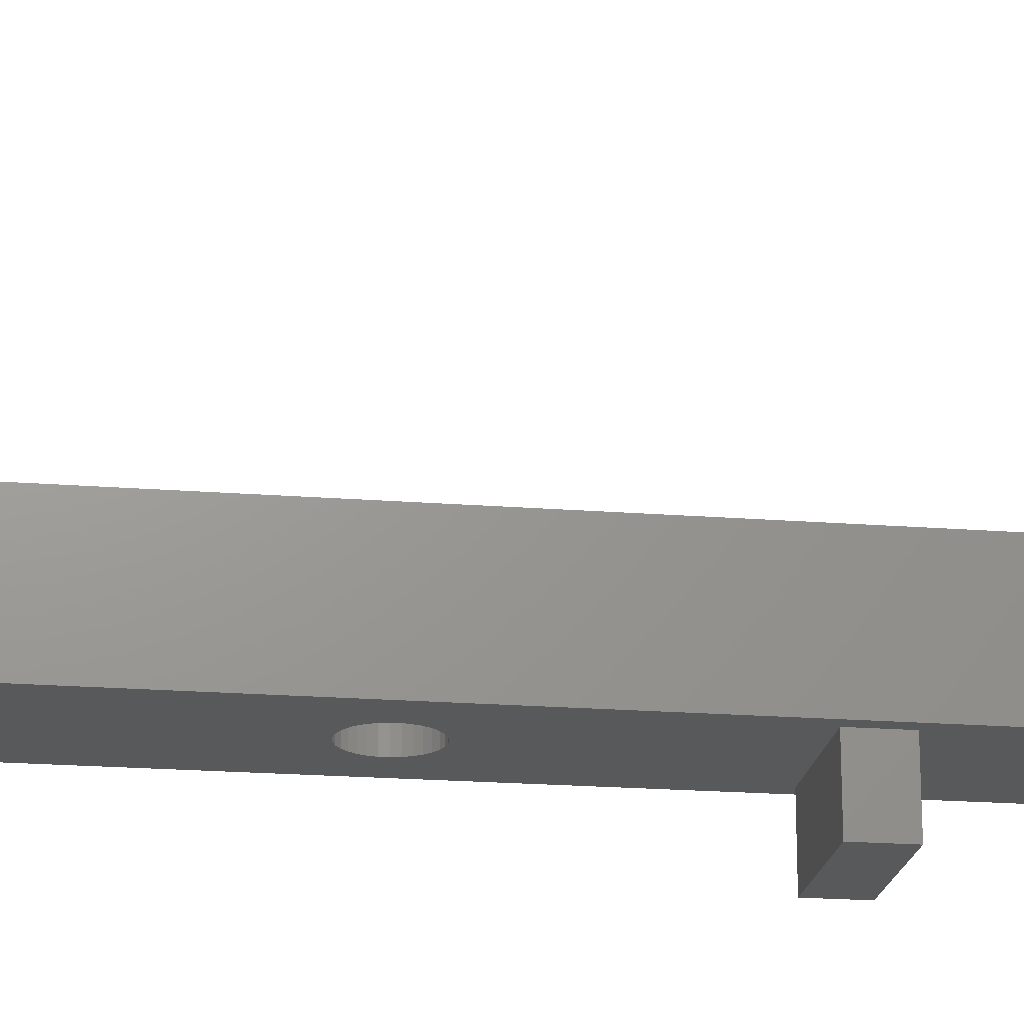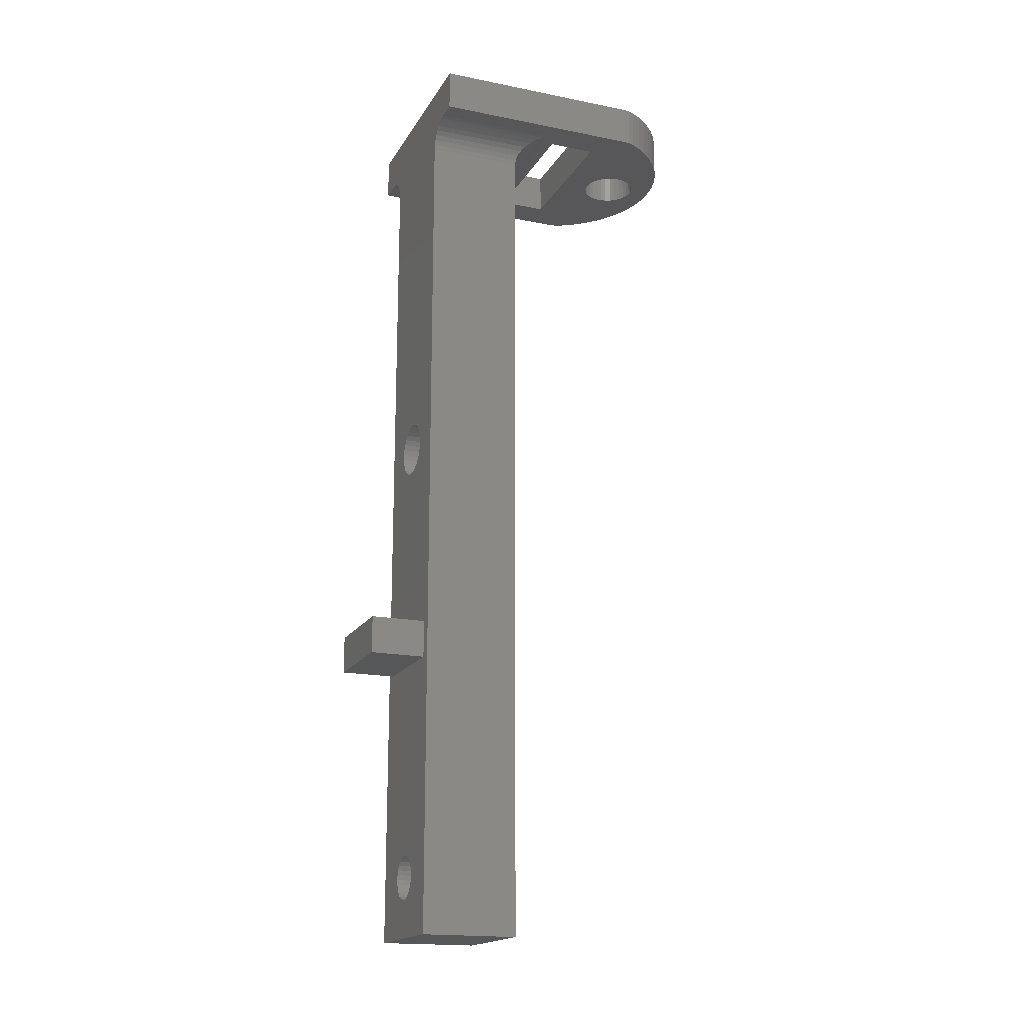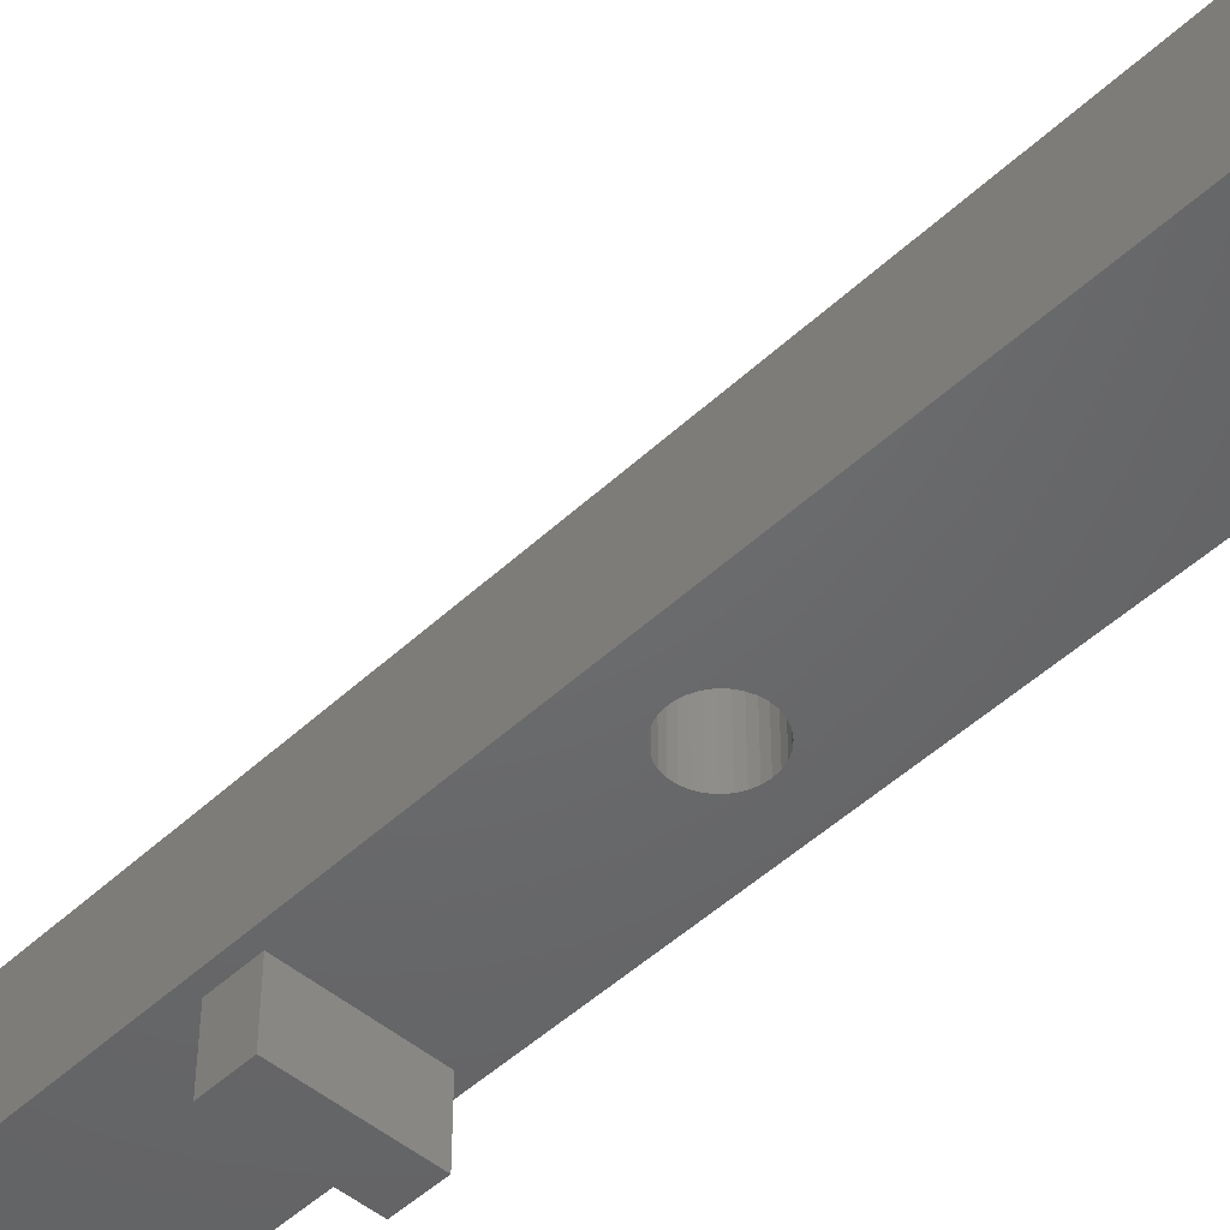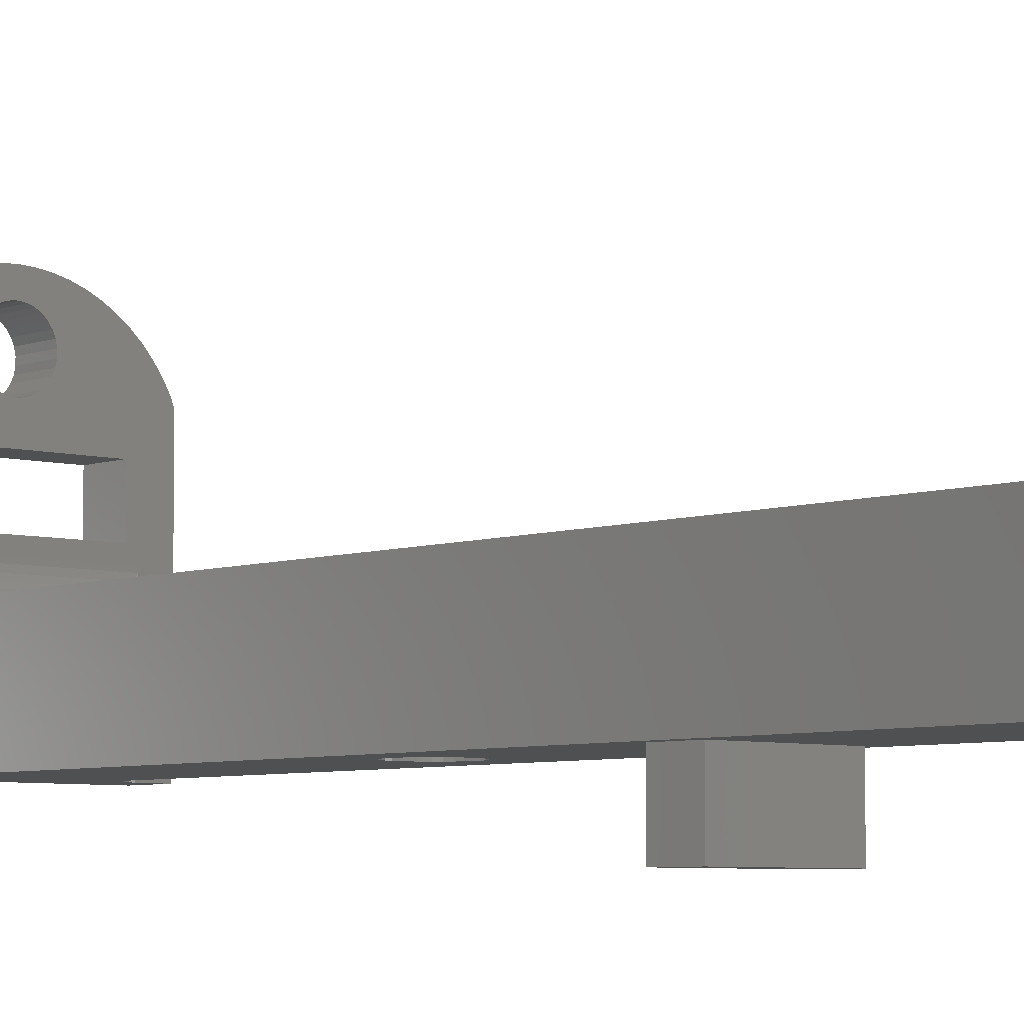
<metadata>
{"format":"stl","ext":"stl","renderer":"f3d","projection":"perspective","resolution":1024,"background":"white","views":[{"elev":-20.3,"azim":-98.1,"up":"+Z"},{"elev":-17.8,"azim":-111.5,"up":"+Y"},{"elev":-47.8,"azim":136.4,"up":"+Z"},{"elev":-5.8,"azim":-41.4,"up":"+Z"}]}
</metadata>
<code>
# stl→obj: 296 verts, 600 faces
v -41.5 40 0
v -41.5 40 15.34
v -41.5 37 15.34
v -41.5 37 0
v -57.5 40 0
v -55 40 9.9
v -44 40 9.9
v -44 40 13.4
v -41.56 40 15.81
v -55 40 13.4
v -41.72 40 16.26
v -57.5 40 15.34
v -57.44 40 15.81
v -49.4 40 15.5
v -49 40 15.56
v -42.16 40 17.01
v -48.62 40 15.7
v -42.67 40 17.72
v -48.28 40 15.92
v -43.25 40 18.37
v -47.98 40 16.2
v -43.88 40 18.96
v -47.75 40 16.53
v -44.58 40 19.49
v -47.59 40 16.9
v -45.32 40 19.94
v -47.51 40 17.3
v -46.11 40 20.32
v -47.51 40 17.7
v -46.93 40 20.61
v -47.59 40 18.1
v -47.77 40 20.83
v -47.75 40 18.47
v -48.63 40 20.96
v -47.98 40 18.8
v -49.5 40 21
v -48.28 40 19.08
v -50.37 40 20.96
v -48.62 40 19.3
v -51.23 40 20.83
v -49 40 19.44
v -52.07 40 20.61
v -49.4 40 19.5
v -52.89 40 20.32
v -49.8 40 19.48
v -53.68 40 19.94
v -50.19 40 19.38
v -54.42 40 19.49
v -50.56 40 19.2
v -55.12 40 18.96
v -50.88 40 18.95
v -55.75 40 18.37
v -51.14 40 18.64
v -56.33 40 17.72
v -51.34 40 18.29
v -56.84 40 17.01
v -51.46 40 17.9
v -57.28 40 16.26
v -51.5 40 17.5
v -51.46 40 17.1
v -51.34 40 16.71
v -49.8 40 15.52
v -50.19 40 15.62
v -50.56 40 15.8
v -50.88 40 16.05
v -51.14 40 16.36
v -57.5 37 0
v -57.5 37 15.34
v -56.84 37 17.01
v -57.28 37 16.26
v -56.33 37 17.72
v -57.44 37 15.81
v -55.75 37 18.37
v -55.12 37 18.96
v -54.42 37 19.49
v -56 37 9
v -53.68 37 19.94
v -55 37 13.4
v -52.89 37 20.32
v -51.34 37 16.71
v -51.46 37 17.1
v -52.07 37 20.61
v -51.5 37 17.5
v -51.23 37 20.83
v -51.46 37 17.9
v -51.34 37 18.29
v -50.37 37 20.96
v -51.14 37 18.64
v -49.5 37 21
v -50.88 37 18.95
v -48.63 37 20.96
v -50.56 37 19.2
v -47.77 37 20.83
v -50.19 37 19.38
v -46.93 37 20.61
v -49.8 37 19.48
v -46.11 37 20.32
v -49.4 37 19.5
v -45.32 37 19.94
v -49 37 19.44
v -44.58 37 19.49
v -48.62 37 19.3
v -43.88 37 18.96
v -48.28 37 19.08
v -43.25 37 18.37
v -47.98 37 18.8
v -42.67 37 17.72
v -47.75 37 18.47
v -42.16 37 17.01
v -47.59 37 18.1
v -41.72 37 16.26
v -47.51 37 17.7
v -41.56 37 15.81
v -47.51 37 17.3
v -47.59 37 16.9
v -43 37 9
v -43 37 0
v -44 37 9.9
v -55 37 9.9
v -44 37 13.4
v -49 37 15.56
v -50.56 37 15.8
v -50.88 37 16.05
v -50.19 37 15.62
v -49.8 37 15.52
v -49.4 37 15.5
v -48.62 37 15.7
v -48.28 37 15.92
v -47.98 37 16.2
v -47.75 37 16.53
v -56 37 0
v -51.14 37 16.36
v -54 -27 0
v -50.19 -24.09 0
v -45 -27 0
v -49.86 -24.21 0
v -45.84 -6.86 0
v -45 35 0
v -45.84 -4.14 -1.48e-16
v -47.51 10.48 0
v -47.51 10.88 0
v -44.96 35.39 0
v -47.59 11.28 0
v -47.75 11.65 0
v -47.98 11.98 0
v -48.28 12.26 0
v -48.62 12.47 0
v -49 12.62 0
v -49.4 12.68 0
v -49.8 12.66 0
v -50.19 12.55 0
v -50.56 12.38 0
v -50.88 12.13 0
v -51.14 11.82 0
v -51.34 11.47 0
v -51.46 11.08 0
v -47.59 10.08 0
v -47.75 9.709 0
v -47.98 9.376 0
v -53.16 -4.14 0
v -48.28 9.098 0
v -53.16 -6.86 0
v -47.94 -22.29 0
v -48.06 -21.96 0
v -48.25 -21.65 0
v -48.5 -21.4 0
v -48.81 -21.21 0
v -49.14 -21.09 0
v -49.5 -21.05 0
v -49.86 -21.09 0
v -50.19 -21.21 0
v -50.5 -21.4 0
v -50.75 -21.65 0
v -50.94 -21.96 0
v -51.06 -22.29 0
v -51.1 -22.65 0
v -51.06 -23.01 0
v -54 35 0
v -48.62 8.884 0
v -49 8.743 0
v -49.4 8.682 0
v -49.8 8.702 0
v -50.19 8.804 0
v -50.56 8.982 0
v -50.88 9.23 0
v -51.14 9.537 0
v -51.34 9.891 0
v -51.46 10.28 0
v -51.5 10.68 0
v -54.04 35.39 0
v -54.15 35.77 0
v -44.85 35.77 0
v -54.34 36.11 0
v -44.66 36.11 0
v -54.59 36.41 0
v -44.41 36.41 0
v -54.89 36.66 0
v -44.11 36.66 0
v -55.23 36.85 0
v -43.77 36.85 0
v -55.61 36.96 0
v -43.39 36.96 0
v -50.5 -23.9 0
v -50.75 -23.65 0
v -50.94 -23.34 0
v -47.9 -22.65 0
v -47.94 -23.01 0
v -48.5 -23.9 0
v -48.81 -24.09 0
v -49.14 -24.21 0
v -48.06 -23.34 0
v -48.25 -23.65 0
v -49.5 -24.25 0
v -54 -27 7
v -54 35 7
v -45 -27 7
v -48.81 -24.09 7
v -49.14 -24.21 7
v -51.1 -22.65 7
v -51.06 -22.29 7
v -51.46 11.08 7
v -45 35 7
v -51.34 11.47 7
v -47.51 10.88 7
v -47.51 10.48 7
v -47.9 -22.65 7
v -47.94 -23.01 7
v -47.94 -22.29 7
v -48.06 -21.96 7
v -47.59 10.08 7
v -48.25 -21.65 7
v -47.75 9.709 7
v -48.5 -21.4 7
v -47.98 9.376 7
v -48.81 -21.21 7
v -48.28 9.098 7
v -49.14 -21.09 7
v -48.62 8.884 7
v -49.5 -21.05 7
v -49 8.743 7
v -49.86 -21.09 7
v -49.4 8.682 7
v -50.19 -21.21 7
v -49.8 8.702 7
v -50.5 -21.4 7
v -50.19 8.804 7
v -50.75 -21.65 7
v -50.56 8.982 7
v -50.94 -21.96 7
v -50.88 9.23 7
v -51.14 9.537 7
v -51.46 10.28 7
v -51.5 10.68 7
v -51.06 -23.01 7
v -50.94 -23.34 7
v -50.75 -23.65 7
v -50.5 -23.9 7
v -50.19 -24.09 7
v -49.86 -24.21 7
v -49.5 -24.25 7
v -48.5 -23.9 7
v -48.25 -23.65 7
v -48.06 -23.34 7
v -47.59 11.28 7
v -47.75 11.65 7
v -49.4 12.68 7
v -49.8 12.66 7
v -50.19 12.55 7
v -48.28 12.26 7
v -48.62 12.47 7
v -49 12.62 7
v -47.98 11.98 7
v -50.56 12.38 7
v -50.88 12.13 7
v -51.14 11.82 7
v -51.34 9.891 7
v -45.84 -6.86 -4
v -53.16 -6.86 -4
v -45.84 -4.14 -4
v -45.84 -4.14 0
v -53.16 -4.14 -4
v -45.84 -4.14 -4.441e-16
v -54.04 35.4 7.04
v -54.16 35.78 7.159
v -54.35 36.13 7.353
v -54.61 36.44 7.615
v -54.94 36.69 7.935
v -55.3 36.87 8.3
v -55.7 36.98 8.696
v -44.96 35.4 7.04
v -44.84 35.78 7.159
v -44.65 36.13 7.353
v -44.39 36.44 7.615
v -44.06 36.69 7.935
v -43.7 36.87 8.3
v -43.3 36.98 8.696
f 1 2 3
f 1 3 4
f 5 6 1
f 6 7 1
f 1 7 2
f 7 8 2
f 2 8 9
f 8 10 9
f 9 10 11
f 6 5 10
f 5 12 10
f 12 13 10
f 10 14 11
f 14 15 11
f 11 15 16
f 15 17 16
f 16 17 18
f 17 19 18
f 18 19 20
f 19 21 20
f 20 21 22
f 21 23 22
f 22 23 24
f 23 25 24
f 24 25 26
f 25 27 26
f 26 27 28
f 27 29 28
f 28 29 30
f 29 31 30
f 30 31 32
f 31 33 32
f 32 33 34
f 33 35 34
f 34 35 36
f 35 37 36
f 36 37 38
f 37 39 38
f 38 39 40
f 39 41 40
f 40 41 42
f 41 43 42
f 42 43 44
f 43 45 44
f 44 45 46
f 45 47 46
f 46 47 48
f 47 49 48
f 48 49 50
f 49 51 50
f 50 51 52
f 51 53 52
f 52 53 54
f 53 55 54
f 54 55 56
f 55 57 56
f 56 57 58
f 57 59 58
f 58 59 13
f 59 60 13
f 13 60 10
f 60 61 10
f 10 62 14
f 62 10 63
f 64 10 65
f 10 66 65
f 66 10 61
f 63 10 64
f 67 68 12
f 67 12 5
f 69 70 71
f 70 72 71
f 71 72 73
f 72 68 73
f 73 68 74
f 68 67 74
f 74 67 75
f 67 76 75
f 75 76 77
f 76 78 77
f 77 78 79
f 78 80 79
f 79 81 82
f 81 83 82
f 82 83 84
f 83 85 84
f 84 86 87
f 86 88 87
f 87 88 89
f 88 90 89
f 89 90 91
f 90 92 91
f 91 92 93
f 92 94 93
f 93 94 95
f 94 96 95
f 95 96 97
f 96 98 97
f 97 98 99
f 98 100 99
f 99 100 101
f 100 102 101
f 101 102 103
f 102 104 103
f 103 104 105
f 104 106 105
f 105 106 107
f 106 108 107
f 107 108 109
f 108 110 109
f 109 110 111
f 110 112 111
f 111 112 113
f 112 114 113
f 113 114 3
f 114 115 3
f 3 116 4
f 116 117 4
f 116 118 76
f 118 119 76
f 120 3 78
f 3 121 78
f 78 122 123
f 122 78 124
f 124 78 125
f 78 126 125
f 126 78 121
f 121 3 127
f 127 3 128
f 3 129 128
f 129 3 130
f 3 115 130
f 86 84 85
f 81 79 80
f 76 67 131
f 78 76 119
f 80 78 132
f 78 123 132
f 118 116 120
f 116 3 120
f 81 60 59
f 83 81 59
f 80 61 60
f 81 80 60
f 132 66 61
f 80 132 61
f 123 65 66
f 132 123 66
f 122 64 65
f 123 122 65
f 124 63 64
f 122 124 64
f 125 62 63
f 124 125 63
f 126 14 62
f 125 126 62
f 121 15 14
f 126 121 14
f 127 17 15
f 121 127 15
f 128 19 17
f 127 128 17
f 129 21 19
f 128 129 19
f 130 23 21
f 129 130 21
f 115 25 23
f 130 115 23
f 114 27 25
f 115 114 25
f 112 29 27
f 114 112 27
f 110 31 29
f 112 110 29
f 108 33 31
f 110 108 31
f 106 35 33
f 108 106 33
f 104 37 35
f 106 104 35
f 102 39 37
f 104 102 37
f 100 41 39
f 102 100 39
f 98 43 41
f 100 98 41
f 96 45 43
f 98 96 43
f 94 47 45
f 96 94 45
f 92 49 47
f 94 92 47
f 90 51 49
f 92 90 49
f 88 53 51
f 90 88 51
f 86 55 53
f 88 86 53
f 85 57 55
f 86 85 55
f 83 59 57
f 85 83 57
f 69 56 58
f 70 69 58
f 71 54 56
f 69 71 56
f 73 52 54
f 71 73 54
f 74 50 52
f 73 74 52
f 75 48 50
f 74 75 50
f 77 46 48
f 75 77 48
f 79 44 46
f 77 79 46
f 82 42 44
f 79 82 44
f 84 40 42
f 82 84 42
f 87 38 40
f 84 87 40
f 89 36 38
f 87 89 38
f 91 34 36
f 89 91 36
f 93 32 34
f 91 93 34
f 95 30 32
f 93 95 32
f 97 28 30
f 95 97 30
f 99 26 28
f 97 99 28
f 101 24 26
f 99 101 26
f 103 22 24
f 101 103 24
f 105 20 22
f 103 105 22
f 107 18 20
f 105 107 20
f 109 16 18
f 107 109 18
f 111 11 16
f 109 111 16
f 10 78 119
f 6 10 119
f 8 120 78
f 10 8 78
f 7 118 120
f 8 7 120
f 6 119 118
f 7 6 118
f 133 134 135
f 134 136 135
f 135 137 138
f 137 139 138
f 139 140 138
f 140 141 138
f 138 141 142
f 141 143 142
f 143 144 142
f 144 145 142
f 145 146 142
f 146 147 142
f 147 148 142
f 148 149 142
f 149 150 142
f 150 151 142
f 151 152 142
f 152 153 142
f 153 154 142
f 154 155 142
f 155 156 142
f 157 139 158
f 158 139 159
f 139 160 159
f 159 160 161
f 137 135 162
f 135 163 162
f 163 164 162
f 164 165 162
f 165 166 162
f 166 167 162
f 167 168 162
f 168 169 162
f 169 170 162
f 170 171 162
f 171 172 162
f 172 173 162
f 173 174 162
f 174 175 162
f 175 176 162
f 176 177 162
f 177 133 162
f 162 133 160
f 133 178 160
f 160 179 161
f 179 160 180
f 160 181 180
f 181 160 182
f 160 183 182
f 183 160 184
f 160 185 184
f 186 160 187
f 160 188 187
f 185 160 186
f 188 160 189
f 160 178 189
f 189 178 156
f 178 190 156
f 156 190 142
f 190 191 142
f 142 191 192
f 191 193 192
f 192 193 194
f 193 195 194
f 194 195 196
f 195 197 196
f 196 197 198
f 197 199 198
f 198 199 200
f 199 201 200
f 200 201 202
f 201 131 202
f 202 131 117
f 67 5 131
f 131 5 117
f 5 1 117
f 117 1 4
f 134 133 203
f 140 139 157
f 203 133 204
f 133 205 204
f 205 133 177
f 163 135 206
f 135 207 206
f 208 135 209
f 135 210 209
f 211 135 212
f 135 208 212
f 207 135 211
f 210 135 213
f 135 136 213
f 214 215 178
f 214 178 133
f 216 217 214
f 217 218 214
f 214 219 215
f 219 220 215
f 215 221 222
f 221 223 222
f 222 224 216
f 224 225 216
f 216 226 227
f 226 216 228
f 216 225 228
f 228 225 229
f 225 230 229
f 229 230 231
f 230 232 231
f 231 232 233
f 232 234 233
f 233 234 235
f 234 236 235
f 235 236 237
f 236 238 237
f 237 238 239
f 238 240 239
f 239 240 241
f 240 242 241
f 241 242 243
f 242 244 243
f 243 244 245
f 244 246 245
f 245 246 247
f 246 248 247
f 247 248 249
f 248 250 249
f 249 250 220
f 250 251 220
f 220 252 215
f 252 253 215
f 215 253 221
f 219 214 254
f 214 255 254
f 255 214 256
f 256 214 257
f 257 214 258
f 214 259 258
f 259 214 260
f 214 218 260
f 217 216 261
f 261 216 262
f 216 263 262
f 263 216 227
f 224 222 264
f 222 265 264
f 266 222 267
f 222 268 267
f 269 222 270
f 222 271 270
f 271 222 266
f 272 222 269
f 265 222 272
f 273 222 274
f 222 275 274
f 275 222 223
f 268 222 273
f 252 220 276
f 220 251 276
f 135 138 222
f 135 222 216
f 214 133 135
f 214 135 216
f 277 137 162
f 277 162 278
f 279 280 137
f 279 137 277
f 281 160 282
f 281 282 279
f 278 162 160
f 278 160 281
f 228 163 206
f 226 228 206
f 229 164 163
f 228 229 163
f 231 165 164
f 229 231 164
f 233 166 165
f 231 233 165
f 235 167 166
f 233 235 166
f 237 168 167
f 235 237 167
f 239 169 168
f 237 239 168
f 241 170 169
f 239 241 169
f 243 171 170
f 241 243 170
f 245 172 171
f 243 245 171
f 247 173 172
f 245 247 172
f 249 174 173
f 247 249 173
f 220 175 174
f 249 220 174
f 219 176 175
f 220 219 175
f 254 177 176
f 219 254 176
f 255 205 177
f 254 255 177
f 256 204 205
f 255 256 205
f 257 203 204
f 256 257 204
f 258 134 203
f 257 258 203
f 259 136 134
f 258 259 134
f 260 213 136
f 259 260 136
f 218 210 213
f 260 218 213
f 217 209 210
f 218 217 210
f 261 208 209
f 217 261 209
f 262 212 208
f 261 262 208
f 263 211 212
f 262 263 212
f 227 207 211
f 263 227 211
f 226 206 207
f 227 226 207
f 252 188 189
f 253 252 189
f 276 187 188
f 252 276 188
f 251 186 187
f 276 251 187
f 250 185 186
f 251 250 186
f 248 184 185
f 250 248 185
f 246 183 184
f 248 246 184
f 244 182 183
f 246 244 183
f 242 181 182
f 244 242 182
f 240 180 181
f 242 240 181
f 238 179 180
f 240 238 180
f 236 161 179
f 238 236 179
f 234 159 161
f 236 234 161
f 232 158 159
f 234 232 159
f 230 157 158
f 232 230 158
f 225 140 157
f 230 225 157
f 224 141 140
f 225 224 140
f 264 143 141
f 224 264 141
f 265 144 143
f 264 265 143
f 272 145 144
f 265 272 144
f 269 146 145
f 272 269 145
f 270 147 146
f 269 270 146
f 271 148 147
f 270 271 147
f 266 149 148
f 271 266 148
f 267 150 149
f 266 267 149
f 268 151 150
f 267 268 150
f 273 152 151
f 268 273 151
f 274 153 152
f 273 274 152
f 275 154 153
f 274 275 153
f 223 155 154
f 275 223 154
f 221 156 155
f 223 221 155
f 253 189 156
f 221 253 156
f 277 278 281
f 279 277 281
f 190 178 215
f 215 283 190
f 283 284 191
f 284 285 193
f 285 286 195
f 286 287 197
f 287 288 199
f 288 289 201
f 289 76 131
f 131 201 289
f 201 199 288
f 199 197 287
f 197 195 286
f 195 193 285
f 193 191 284
f 191 190 283
f 283 215 222
f 222 290 283
f 290 291 283
f 291 292 285
f 292 293 286
f 293 294 287
f 294 295 288
f 295 296 289
f 296 116 76
f 76 289 296
f 289 288 295
f 288 287 294
f 287 286 293
f 286 285 292
f 285 284 291
f 284 283 291
f 290 222 142
f 222 138 142
f 142 192 290
f 192 194 291
f 194 196 292
f 196 198 293
f 198 200 294
f 200 202 295
f 202 117 296
f 117 116 296
f 296 295 202
f 295 294 200
f 294 293 198
f 293 292 196
f 292 291 194
f 291 290 192
f 113 9 11
f 111 113 11
f 3 2 9
f 113 3 9
f 58 13 72
f 58 72 70
f 13 12 68
f 13 68 72

</code>
